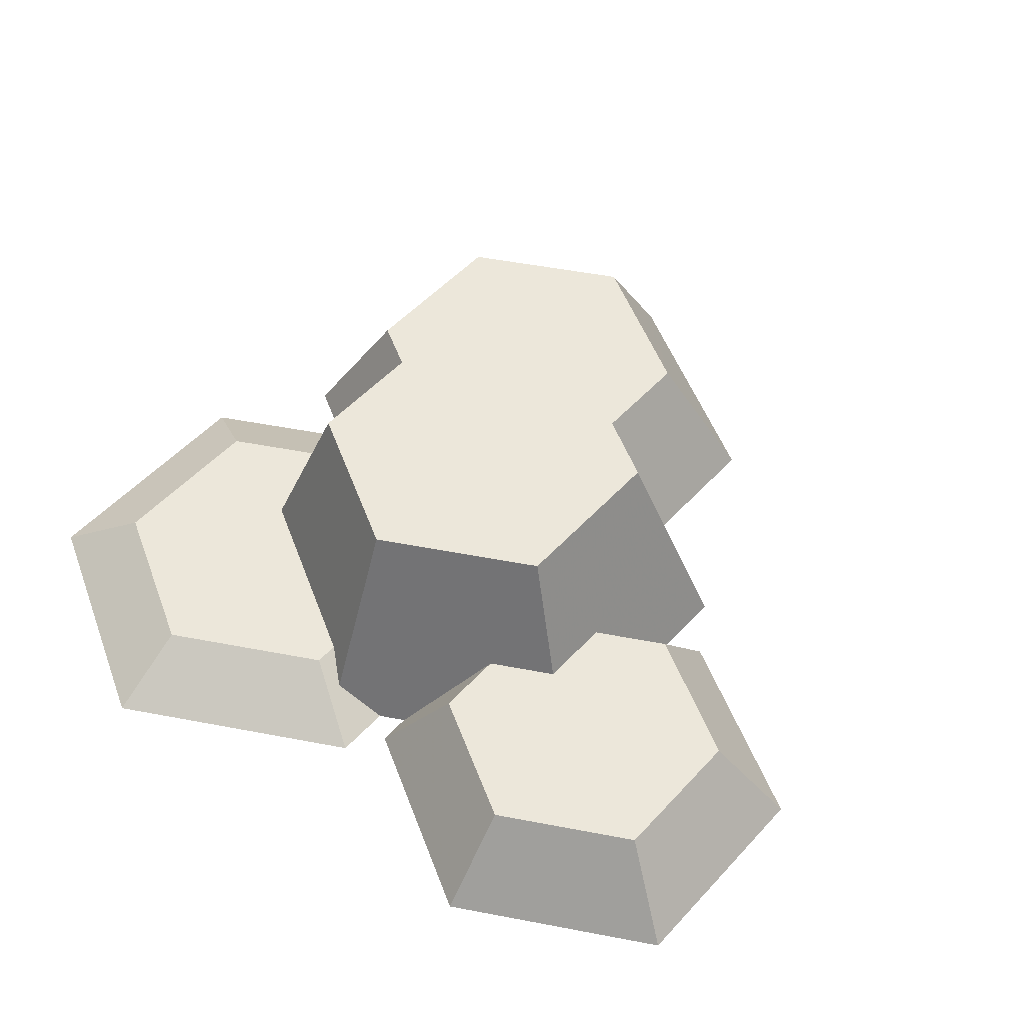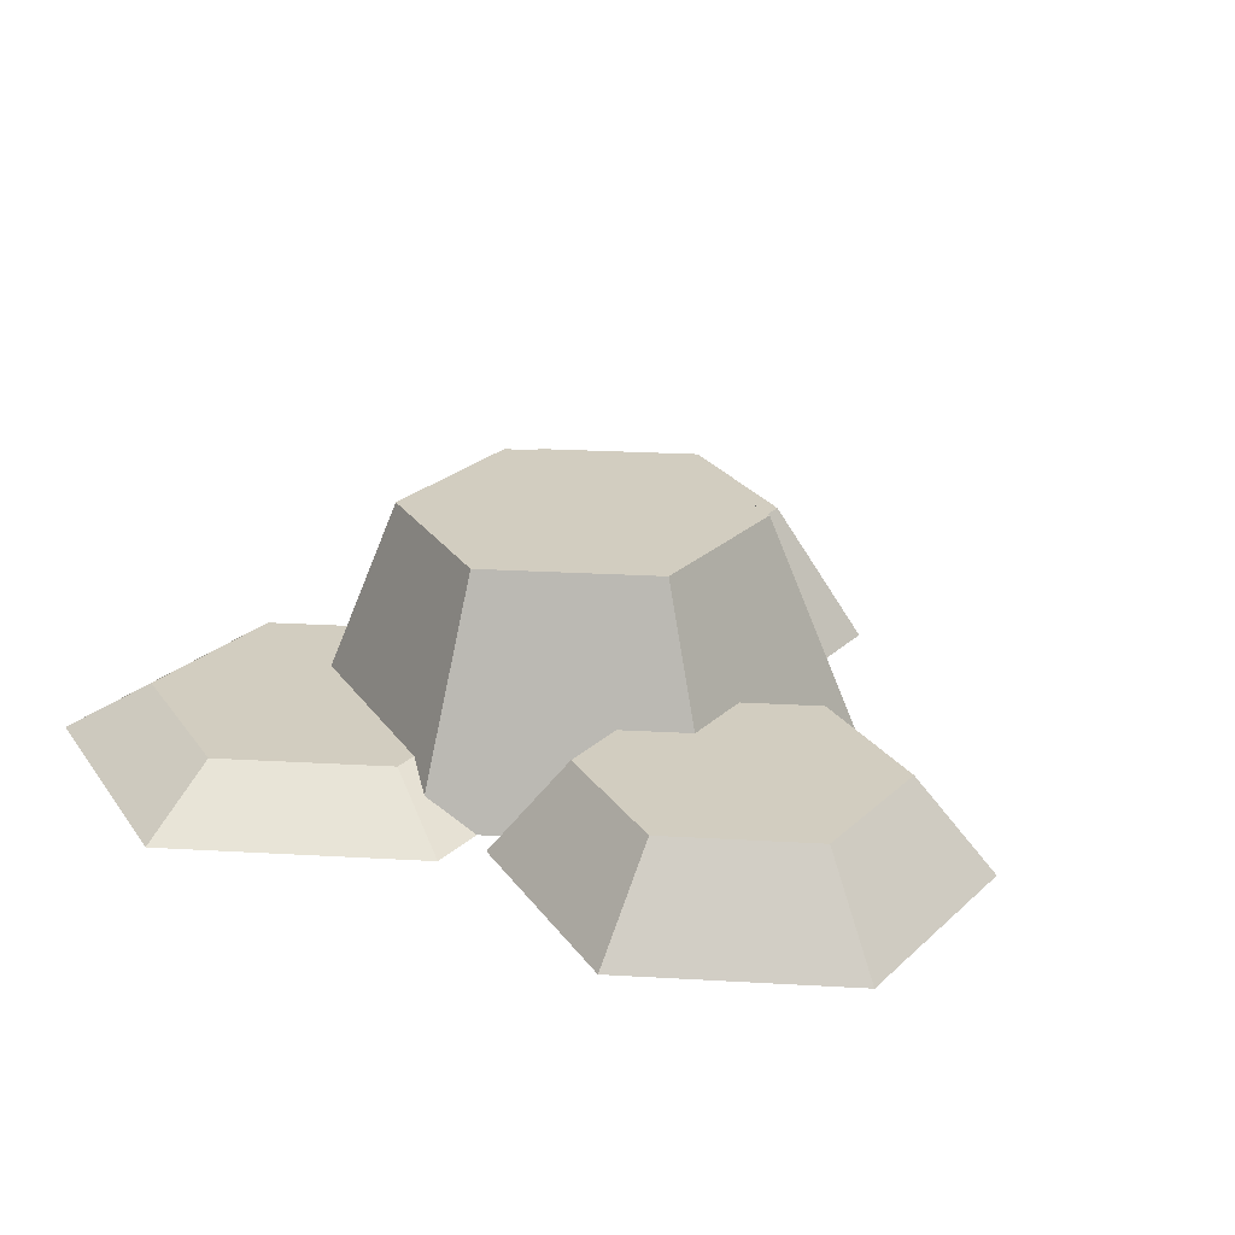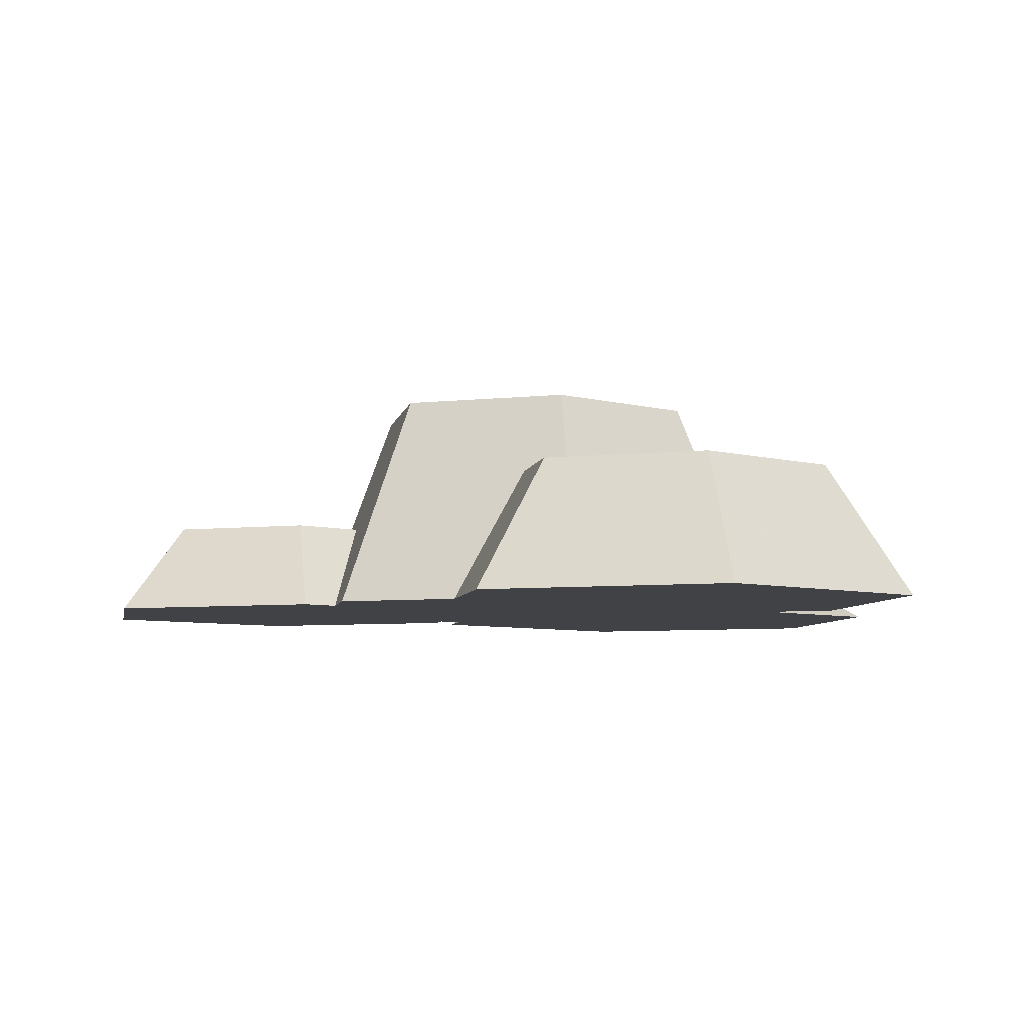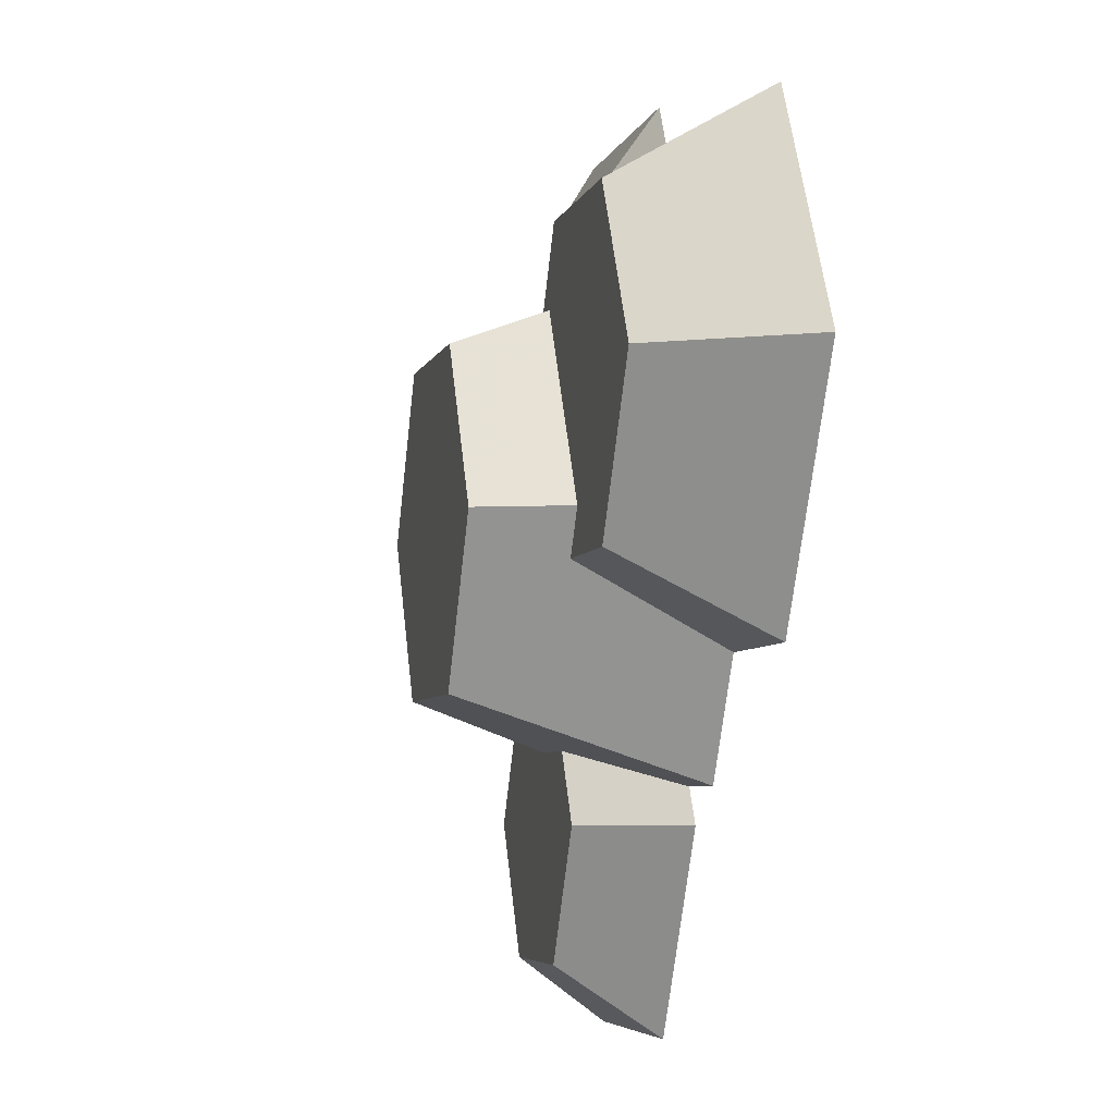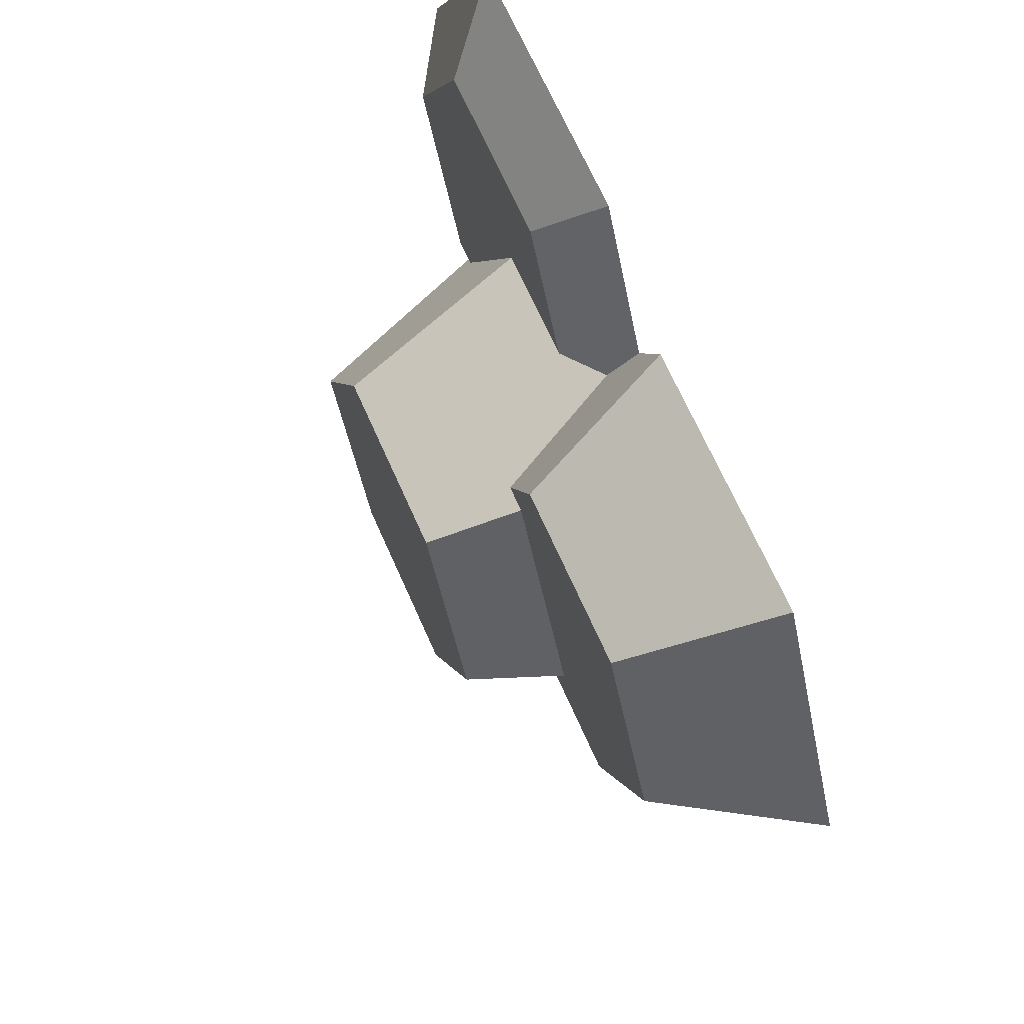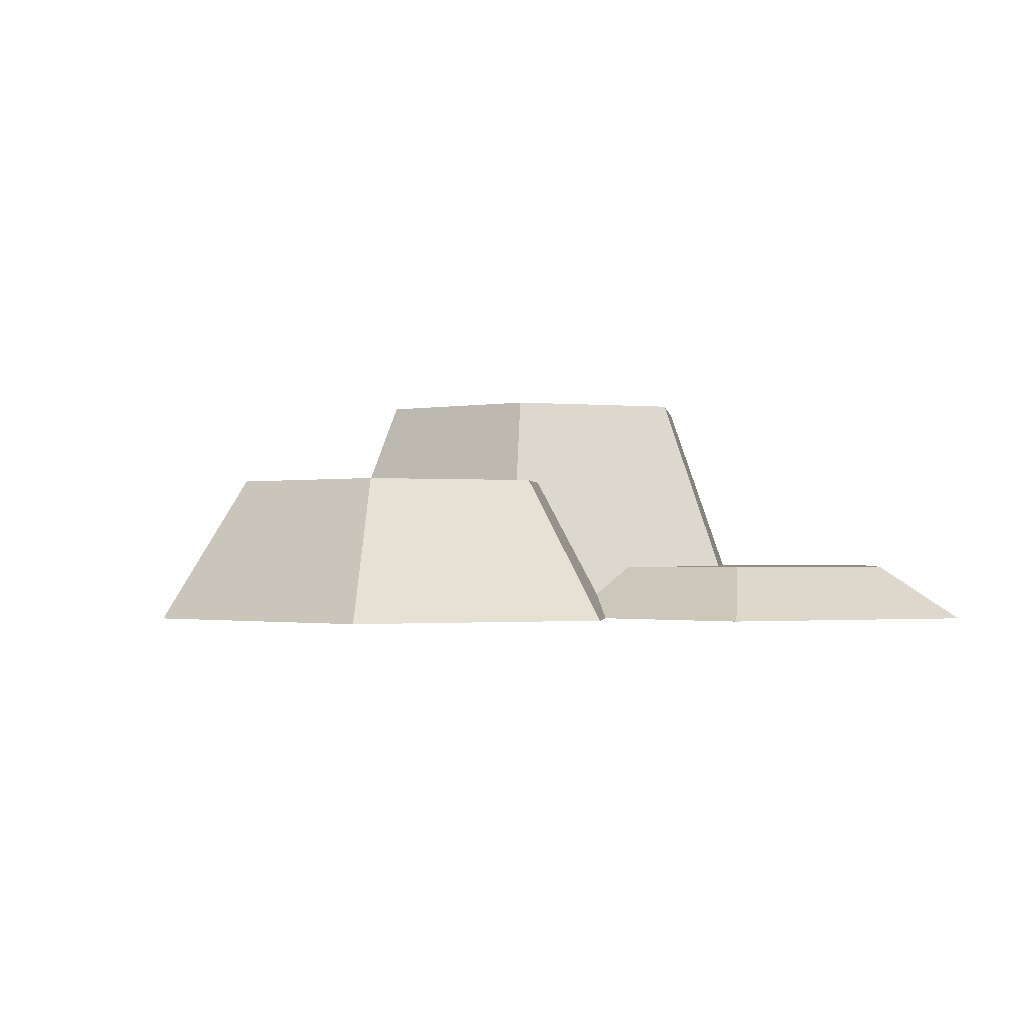
<metadata>
{"format":"obj","ext":"obj","renderer":"f3d","projection":"perspective","resolution":1024,"background":"white","views":[{"elev":51.4,"azim":130.8,"up":"+Y"},{"elev":24.6,"azim":124.4,"up":"+Y"},{"elev":-6.3,"azim":-100.6,"up":"+Y"},{"elev":-5.4,"azim":-103.5,"up":"+Z"},{"elev":67.6,"azim":-113.8,"up":"+Z"},{"elev":-1.0,"azim":-22.3,"up":"+Y"}]}
</metadata>
<code>
v 0.8546 0 0.4759
v 0.8058 0.03609 0.5303
v 0.7897 0 0.4759
v 0.8052 0.05918 0.565
v 0.7775 0.05918 0.565
v 0.7192 0.2583 0.5303
v 0.6216 0.2583 0.7062
v 0.6604 0.05918 0.7761
v 0.6508 0.1085 0.3017
v 0.6896 0.1085 0.3718
v 0.6216 0.2583 0.3543
v 0.7741 0 0.4479
v 0.5385 0.05918 0.7761
v 0.4347 0.16 0.7408
v 0.4072 0.16 0.7408
v 0.4264 0.2583 0.7062
v 0.491 0.02698 0.7874
v 0.4361 0 0.9163
v 0.1454 0 0.9163
v 0.3867 0.16 0.8273
v 0.1948 0.16 0.8273
v 0.1454 0 0.3923
v 0.1948 0.16 0.4814
v 0 0 0.6543
v 0.09886 0.16 0.6543
v 0.2904 0.16 0.5303
v 0.3175 0.16 0.4814
v 0.3287 0.2583 0.5303
v 0.3047 0 0.3923
v 1 0 0.738
v 0.9011 0.05918 0.738
v 0.7688 0.1085 0.07614
v 0.7688 0.1085 0.3718
v 0.8508 0.1085 0.224
v 0.6048 0.1085 0.07614
v 0.566 0.1085 0.3017
v 0.5228 0.1085 0.224
v 0.6133 0.05918 0.9109
v 0.5639 0 1
v 0.4768 0 0.8431
v 0.9353 0 0.224
v 0.8111 0 0.4479
v 0.8546 0 1
v 0.8052 0.05918 0.9109
v 0.3761 0 0.2637
v 0.4264 0.2583 0.3543
v 0.5626 0 0
v 0.8111 0 0
v 0.4603 0 0.2637
v 0.4383 0 0.224
g snow_detail_rocks
f 3 2 1
f 2 4 1
f 4 2 5
f 1 2 3
f 1 4 2
f 5 2 4
f 7 2 6
f 2 7 5
f 5 7 8
f 6 2 7
f 5 7 2
f 8 7 5
f 11 10 9
f 10 11 6
f 10 6 12
f 12 6 3
f 3 6 2
f 9 10 11
f 6 11 10
f 12 6 10
f 3 6 12
f 2 6 3
f 7 13 8
f 13 7 14
f 14 7 15
f 15 7 16
f 14 17 13
f 8 13 7
f 14 7 13
f 15 7 14
f 16 7 15
f 13 17 14
f 20 19 18
f 19 20 21
f 18 19 20
f 21 20 19
f 24 23 22
f 23 24 25
f 22 23 24
f 25 24 23
f 27 26 23
f 23 26 21
f 21 26 20
f 26 15 20
f 14 20 15
f 25 23 21
f 15 28 26
f 28 15 16
f 26 28 15
f 16 15 28
f 19 25 24
f 25 19 21
f 24 25 19
f 21 19 25
f 23 29 22
f 29 23 27
f 22 29 23
f 27 23 29
f 1 31 30
f 31 1 4
f 30 31 1
f 4 1 31
f 34 33 32
f 35 32 33
f 10 35 33
f 9 35 10
f 36 35 9
f 37 35 36
f 13 39 38
f 39 13 40
f 40 13 17
f 38 39 13
f 40 13 39
f 17 13 40
f 33 41 34
f 41 33 42
f 34 41 33
f 42 33 41
f 44 39 43
f 39 44 38
f 43 39 44
f 38 44 39
f 20 17 14
f 17 20 40
f 40 20 18
f 14 17 20
f 40 20 17
f 18 20 40
f 29 46 45
f 46 29 28
f 28 29 27
f 28 27 26
f 45 46 29
f 28 29 46
f 27 29 28
f 26 27 28
f 6 7 11
f 46 11 7
f 16 46 7
f 28 46 16
f 43 1 30
f 1 43 39
f 1 39 3
f 3 39 12
f 47 12 39
f 48 12 47
f 48 42 12
f 42 48 41
f 47 39 40
f 47 40 49
f 18 49 40
f 49 18 45
f 45 18 19
f 45 19 29
f 29 19 22
f 22 19 24
f 47 49 50
f 30 1 43
f 39 43 1
f 3 39 1
f 12 39 3
f 39 12 47
f 47 12 48
f 12 42 48
f 41 48 42
f 40 39 47
f 49 40 47
f 40 49 18
f 45 18 49
f 19 18 45
f 29 19 45
f 22 19 29
f 24 19 22
f 50 49 47
f 32 41 48
f 41 32 34
f 48 41 32
f 34 32 41
f 31 43 30
f 43 31 44
f 30 43 31
f 44 31 43
f 49 37 50
f 37 49 36
f 50 37 49
f 36 49 37
f 46 49 45
f 49 46 36
f 36 46 9
f 9 46 11
f 45 49 46
f 36 46 49
f 9 46 36
f 11 46 9
f 35 48 47
f 48 35 32
f 47 48 35
f 32 35 48
f 31 44 4
f 5 4 44
f 38 5 44
f 8 5 38
f 13 8 38
f 50 35 47
f 35 50 37
f 47 35 50
f 37 50 35
f 42 10 12
f 10 42 33
f 12 10 42
f 33 42 10
f 23 26 27
f 21 26 23
f 20 26 21
f 20 15 26
f 15 20 14
f 21 23 25
f 32 33 34
f 33 32 35
f 33 35 10
f 10 35 9
f 9 35 36
f 36 35 37
f 11 7 6
f 7 11 46
f 7 46 16
f 16 46 28
f 4 44 31
f 44 4 5
f 44 5 38
f 38 5 8
f 38 8 13

</code>
